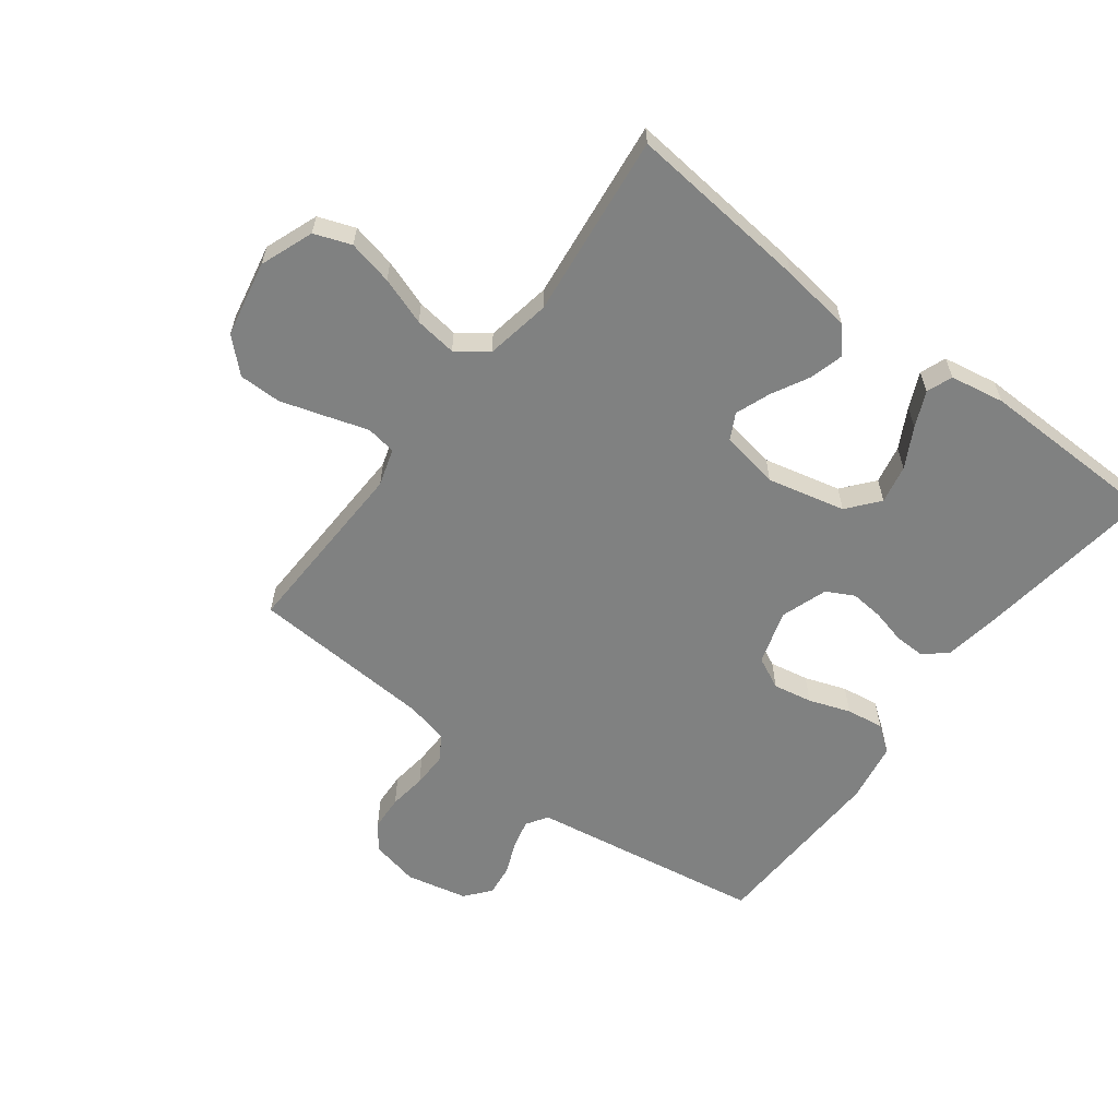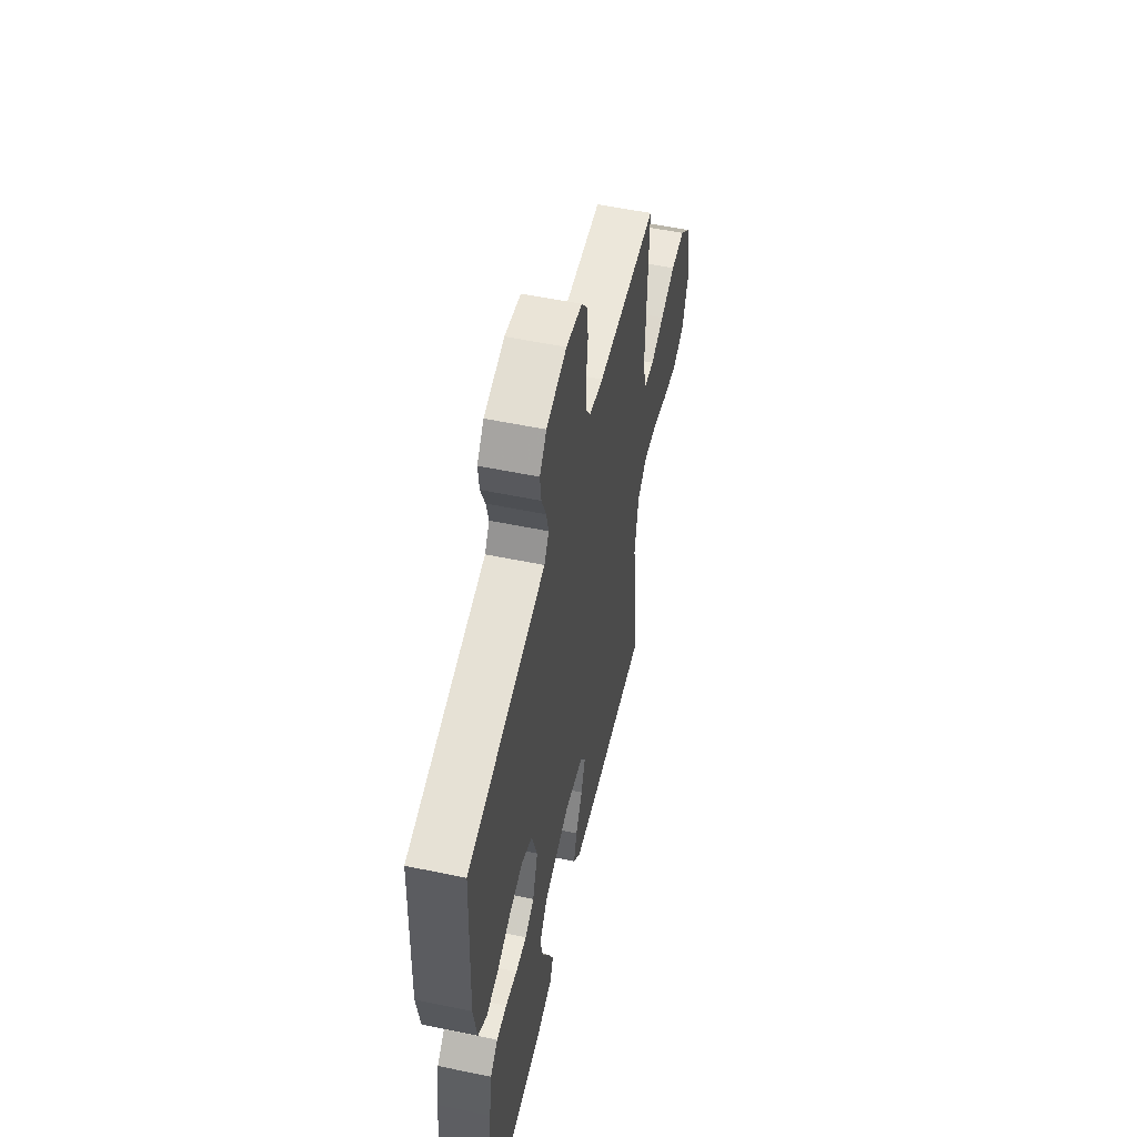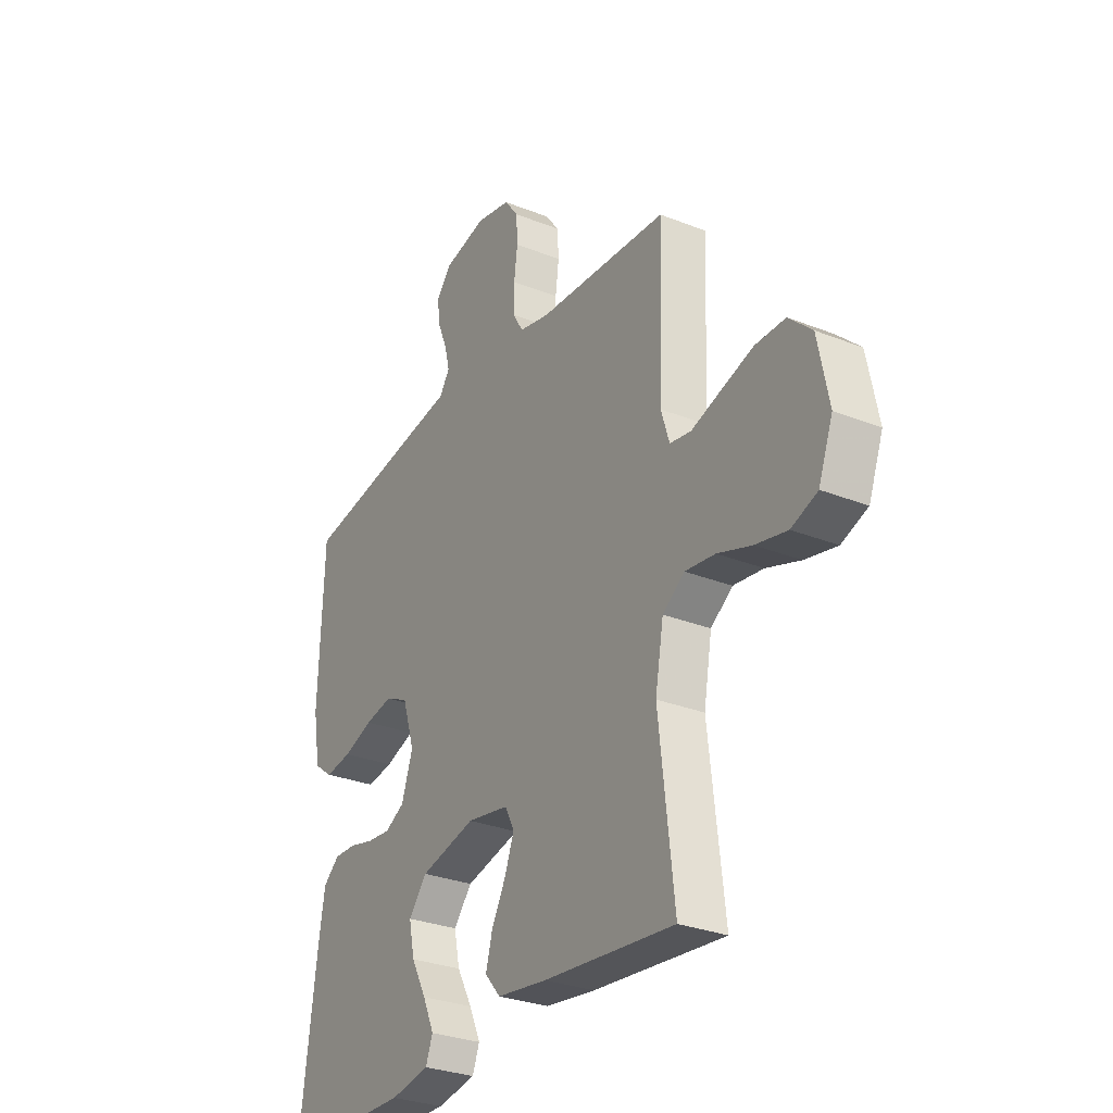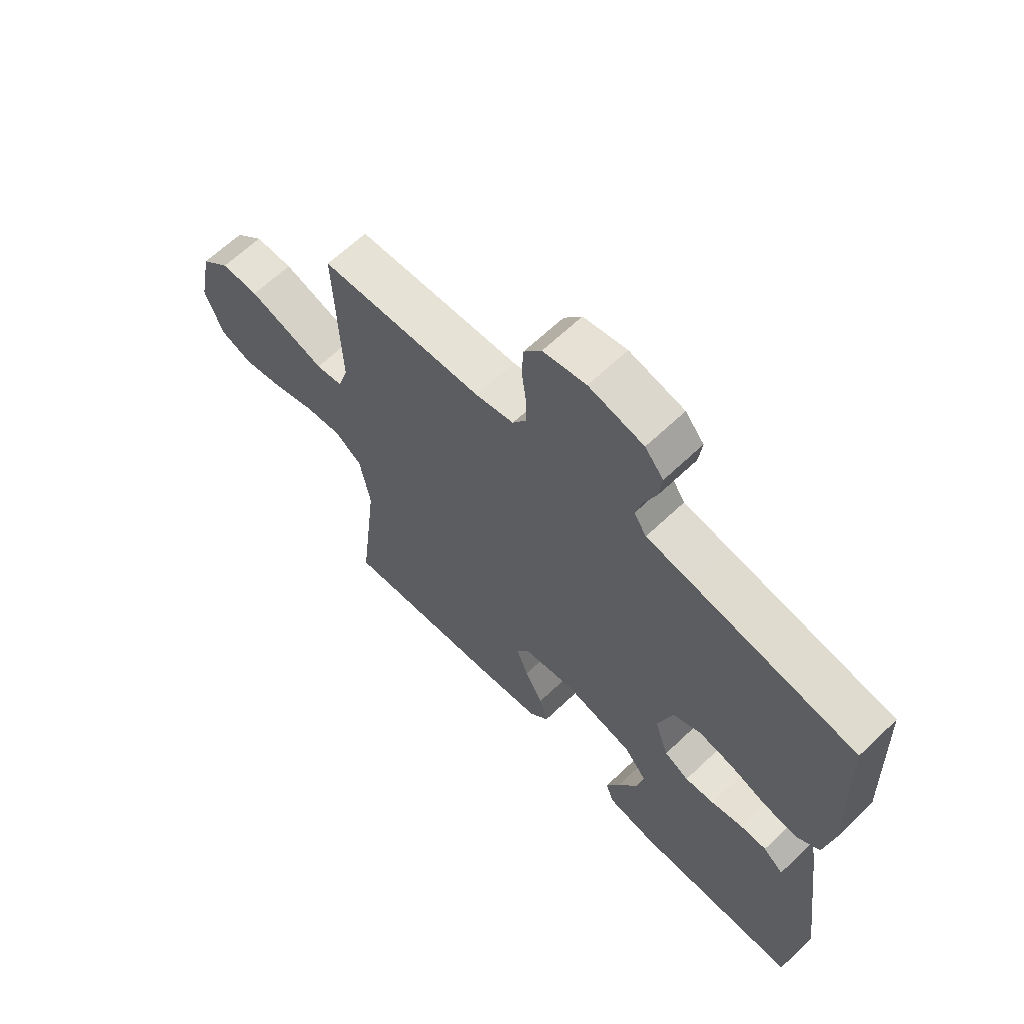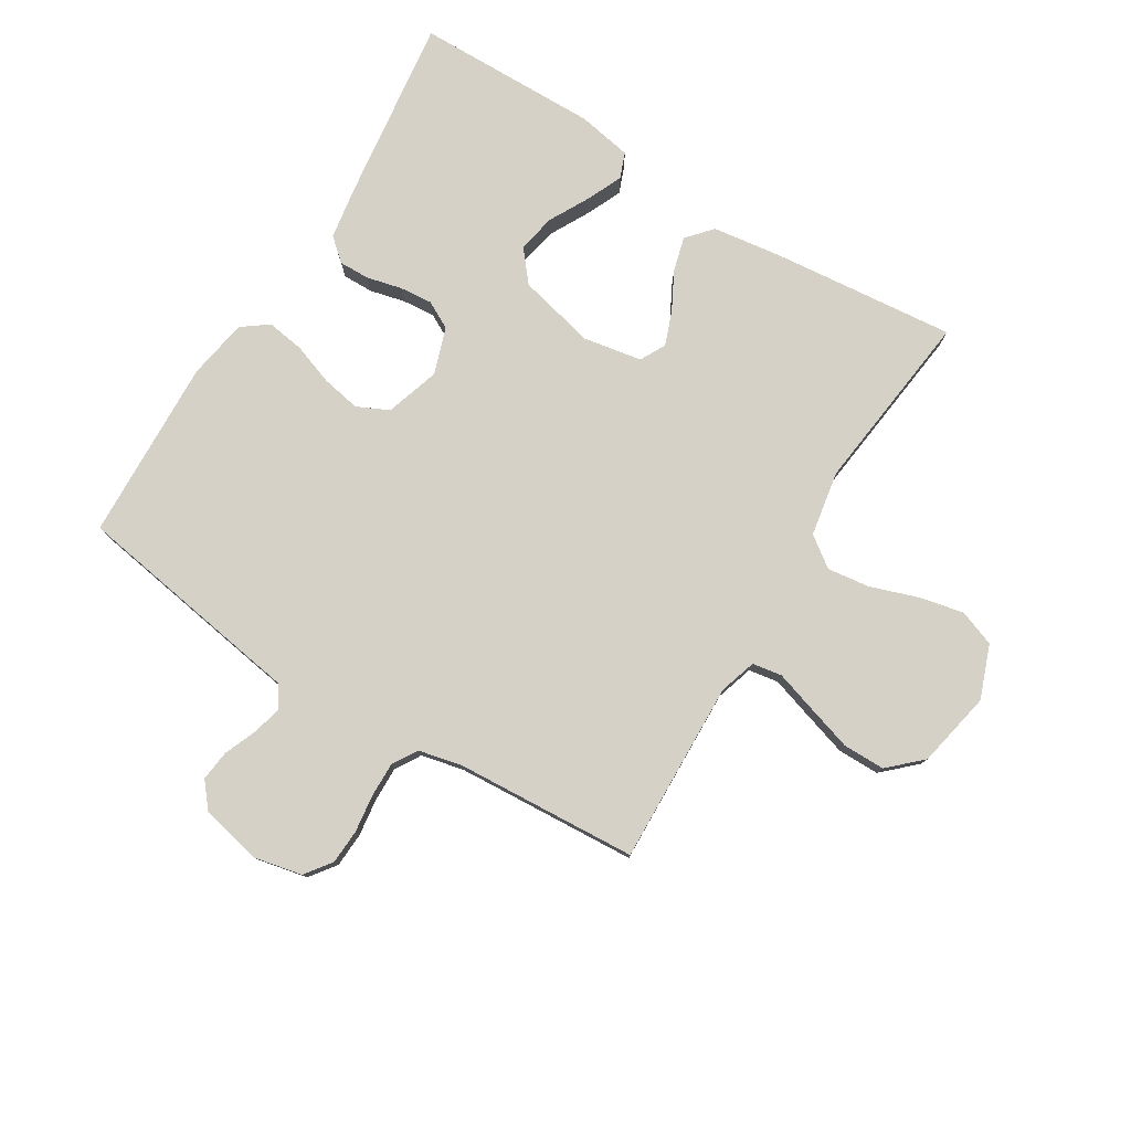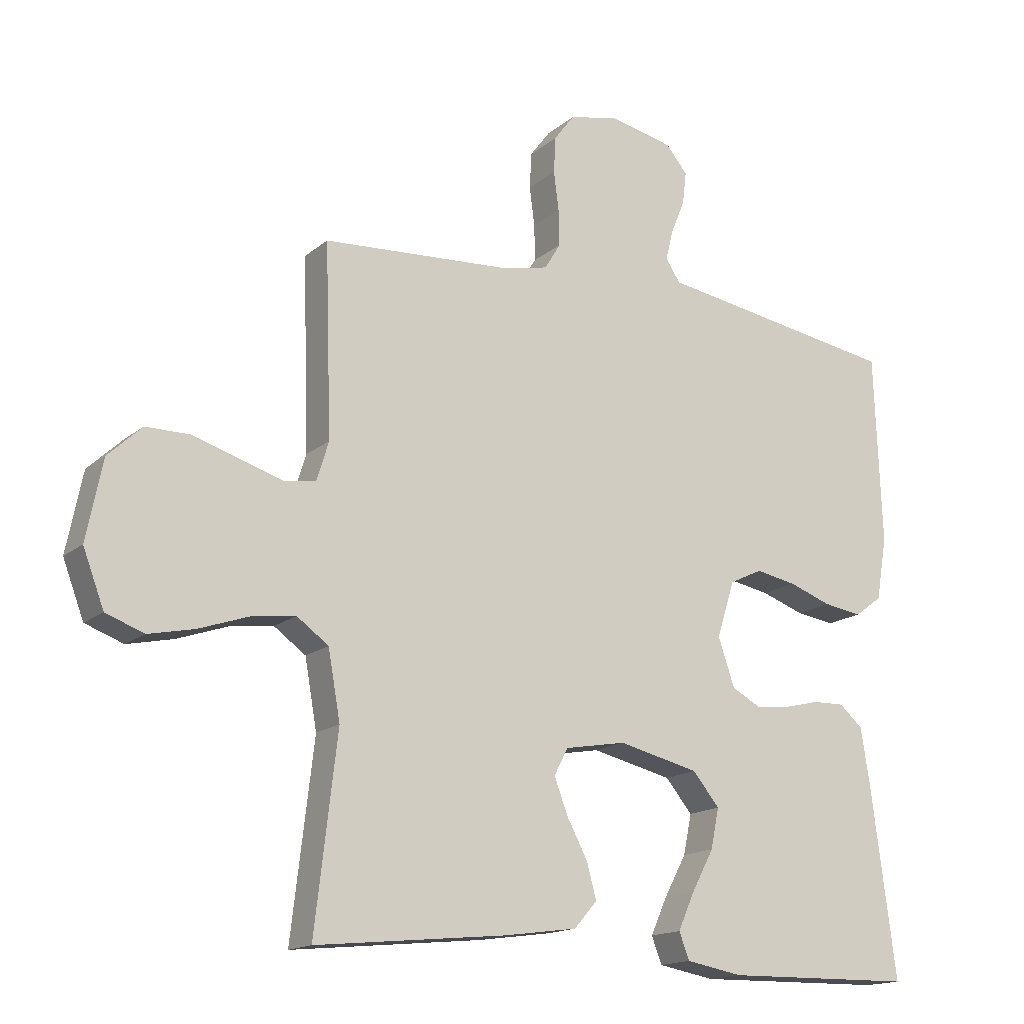
<metadata>
{"format":"obj","ext":"obj","renderer":"f3d","projection":"perspective","resolution":1024,"background":"white","views":[{"elev":-60.3,"azim":142.9,"up":"+Y"},{"elev":54.5,"azim":-77.5,"up":"+Z"},{"elev":-29.6,"azim":59.7,"up":"+Z"},{"elev":64.4,"azim":-133.8,"up":"+Z"},{"elev":78.9,"azim":31.6,"up":"+Y"},{"elev":-15.9,"azim":148.5,"up":"+Z"}]}
</metadata>
<code>
v -0.5 0.07 -0.5
v -0.461 0.07 -0.2
v -0.447 0.07 -0.112
v -0.41 0.07 -0.08
v -0.36 0.07 -0.081
v -0.303 0.07 -0.095
v -0.249 0.07 -0.1
v -0.204 0.07 -0.076
v -0.178 0.07 0
v -0.206 0.07 0.089
v -0.258 0.07 0.114
v -0.322 0.07 0.102
v -0.39 0.07 0.078
v -0.451 0.07 0.069
v -0.494 0.07 0.101
v -0.511 0.07 0.2
v -0.5 0.07 0.5
v -0.2 0.07 0.548
v -0.117 0.07 0.561
v -0.094 0.07 0.596
v -0.106 0.07 0.644
v -0.128 0.07 0.698
v -0.134 0.07 0.749
v -0.1 0.07 0.79
v 0 0.07 0.812
v 0.079 0.07 0.795
v 0.111 0.07 0.752
v 0.114 0.07 0.695
v 0.106 0.07 0.633
v 0.105 0.07 0.576
v 0.13 0.07 0.535
v 0.2 0.07 0.519
v 0.5 0.07 0.5
v 0.49 0.07 0.2
v 0.509 0.07 0.139
v 0.558 0.07 0.131
v 0.625 0.07 0.152
v 0.7 0.07 0.175
v 0.769 0.07 0.175
v 0.822 0.07 0.125
v 0.847 0.07 0
v 0.814 0.07 -0.087
v 0.754 0.07 -0.109
v 0.681 0.07 -0.093
v 0.603 0.07 -0.066
v 0.534 0.07 -0.057
v 0.484 0.07 -0.093
v 0.465 0.07 -0.2
v 0.5 0.07 -0.5
v 0.2 0.07 -0.47
v 0.085 0.07 -0.454
v 0.049 0.07 -0.413
v 0.064 0.07 -0.357
v 0.097 0.07 -0.295
v 0.118 0.07 -0.239
v 0.096 0.07 -0.197
v 0 0.07 -0.18
v -0.127 0.07 -0.21
v -0.169 0.07 -0.261
v -0.156 0.07 -0.324
v -0.121 0.07 -0.389
v -0.095 0.07 -0.447
v -0.111 0.07 -0.489
v -0.2 0.07 -0.505
v -0.5 0 -0.5
v -0.461 0 -0.2
v -0.447 0 -0.112
v -0.41 0 -0.08
v -0.36 0 -0.081
v -0.303 0 -0.095
v -0.249 0 -0.1
v -0.204 0 -0.076
v -0.178 0 0
v -0.206 0 0.089
v -0.258 0 0.114
v -0.322 0 0.102
v -0.39 0 0.078
v -0.451 0 0.069
v -0.494 0 0.101
v -0.511 0 0.2
v -0.5 0 0.5
v -0.2 0 0.548
v -0.117 0 0.561
v -0.094 0 0.596
v -0.106 0 0.644
v -0.128 0 0.698
v -0.134 0 0.749
v -0.1 0 0.79
v 0 0 0.812
v 0.079 0 0.795
v 0.111 0 0.752
v 0.114 0 0.695
v 0.106 0 0.633
v 0.105 0 0.576
v 0.13 0 0.535
v 0.2 0 0.519
v 0.5 0 0.5
v 0.49 0 0.2
v 0.509 0 0.139
v 0.558 0 0.131
v 0.625 0 0.152
v 0.7 0 0.175
v 0.769 0 0.175
v 0.822 0 0.125
v 0.847 0 0
v 0.814 0 -0.087
v 0.754 0 -0.109
v 0.681 0 -0.093
v 0.603 0 -0.066
v 0.534 0 -0.057
v 0.484 0 -0.093
v 0.465 0 -0.2
v 0.5 0 -0.5
v 0.2 0 -0.47
v 0.085 0 -0.454
v 0.049 0 -0.413
v 0.064 0 -0.357
v 0.097 0 -0.295
v 0.118 0 -0.239
v 0.096 0 -0.197
v 0 0 -0.18
v -0.127 0 -0.21
v -0.169 0 -0.261
v -0.156 0 -0.324
v -0.121 0 -0.389
v -0.095 0 -0.447
v -0.111 0 -0.489
v -0.2 0 -0.505
f 60 61 62 63
f 60 63 64 1
f 51 52 53 54
f 51 54 55
f 48 49 50 51
f 47 48 51 55
f 46 47 55 56
f 42 43 44 45
f 42 45 46
f 41 42 46
f 40 41 46
f 36 37 38 39
f 36 39 40 46
f 32 33 34
f 31 32 34 35
f 26 27 28 29
f 26 29 30
f 25 26 30
f 24 25 30
f 21 22 23 24
f 20 21 24 30
f 19 20 30 31
f 12 13 14 15
f 11 12 15 16
f 3 4 5 6
f 3 6 7
f 2 3 7
f 59 60 1 2
f 58 59 2 7
f 57 58 7 8
f 56 57 8 9
f 35 36 46 56
f 35 56 9 10
f 31 35 10 11
f 17 18 19 31
f 11 16 17 31
f 127 126 125 124
f 65 128 127 124
f 118 117 116 115
f 119 118 115
f 115 114 113 112
f 119 115 112 111
f 120 119 111 110
f 109 108 107 106
f 110 109 106
f 110 106 105
f 110 105 104
f 103 102 101 100
f 110 104 103 100
f 98 97 96
f 99 98 96 95
f 93 92 91 90
f 94 93 90
f 94 90 89
f 94 89 88
f 88 87 86 85
f 94 88 85 84
f 95 94 84 83
f 79 78 77 76
f 80 79 76 75
f 70 69 68 67
f 71 70 67
f 71 67 66
f 66 65 124 123
f 71 66 123 122
f 72 71 122 121
f 73 72 121 120
f 120 110 100 99
f 74 73 120 99
f 75 74 99 95
f 95 83 82 81
f 95 81 80 75
f 1 65 66 2
f 2 66 67 3
f 3 67 68 4
f 4 68 69 5
f 5 69 70 6
f 6 70 71 7
f 7 71 72 8
f 8 72 73 9
f 9 73 74 10
f 10 74 75 11
f 11 75 76 12
f 12 76 77 13
f 13 77 78 14
f 14 78 79 15
f 15 79 80 16
f 16 80 81 17
f 17 81 82 18
f 18 82 83 19
f 19 83 84 20
f 20 84 85 21
f 21 85 86 22
f 22 86 87 23
f 23 87 88 24
f 24 88 89 25
f 25 89 90 26
f 26 90 91 27
f 27 91 92 28
f 28 92 93 29
f 29 93 94 30
f 30 94 95 31
f 31 95 96 32
f 32 96 97 33
f 33 97 98 34
f 34 98 99 35
f 35 99 100 36
f 36 100 101 37
f 37 101 102 38
f 38 102 103 39
f 39 103 104 40
f 40 104 105 41
f 41 105 106 42
f 42 106 107 43
f 43 107 108 44
f 44 108 109 45
f 45 109 110 46
f 46 110 111 47
f 47 111 112 48
f 48 112 113 49
f 49 113 114 50
f 50 114 115 51
f 51 115 116 52
f 52 116 117 53
f 53 117 118 54
f 54 118 119 55
f 55 119 120 56
f 56 120 121 57
f 57 121 122 58
f 58 122 123 59
f 59 123 124 60
f 60 124 125 61
f 61 125 126 62
f 62 126 127 63
f 63 127 128 64
f 64 128 65 1

</code>
